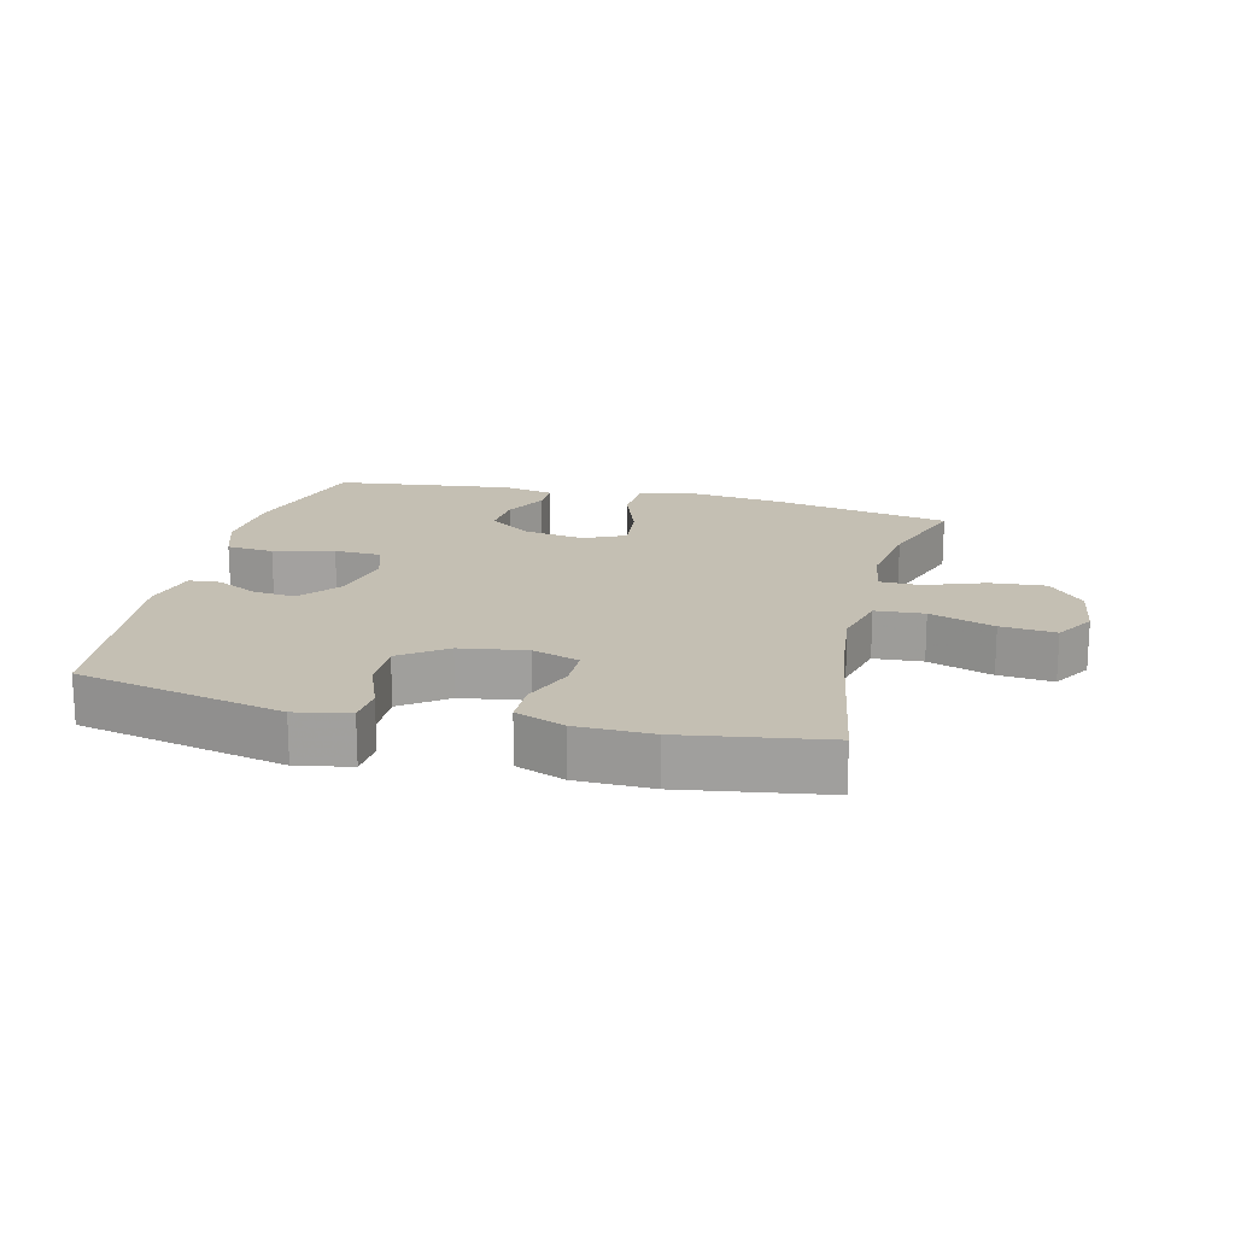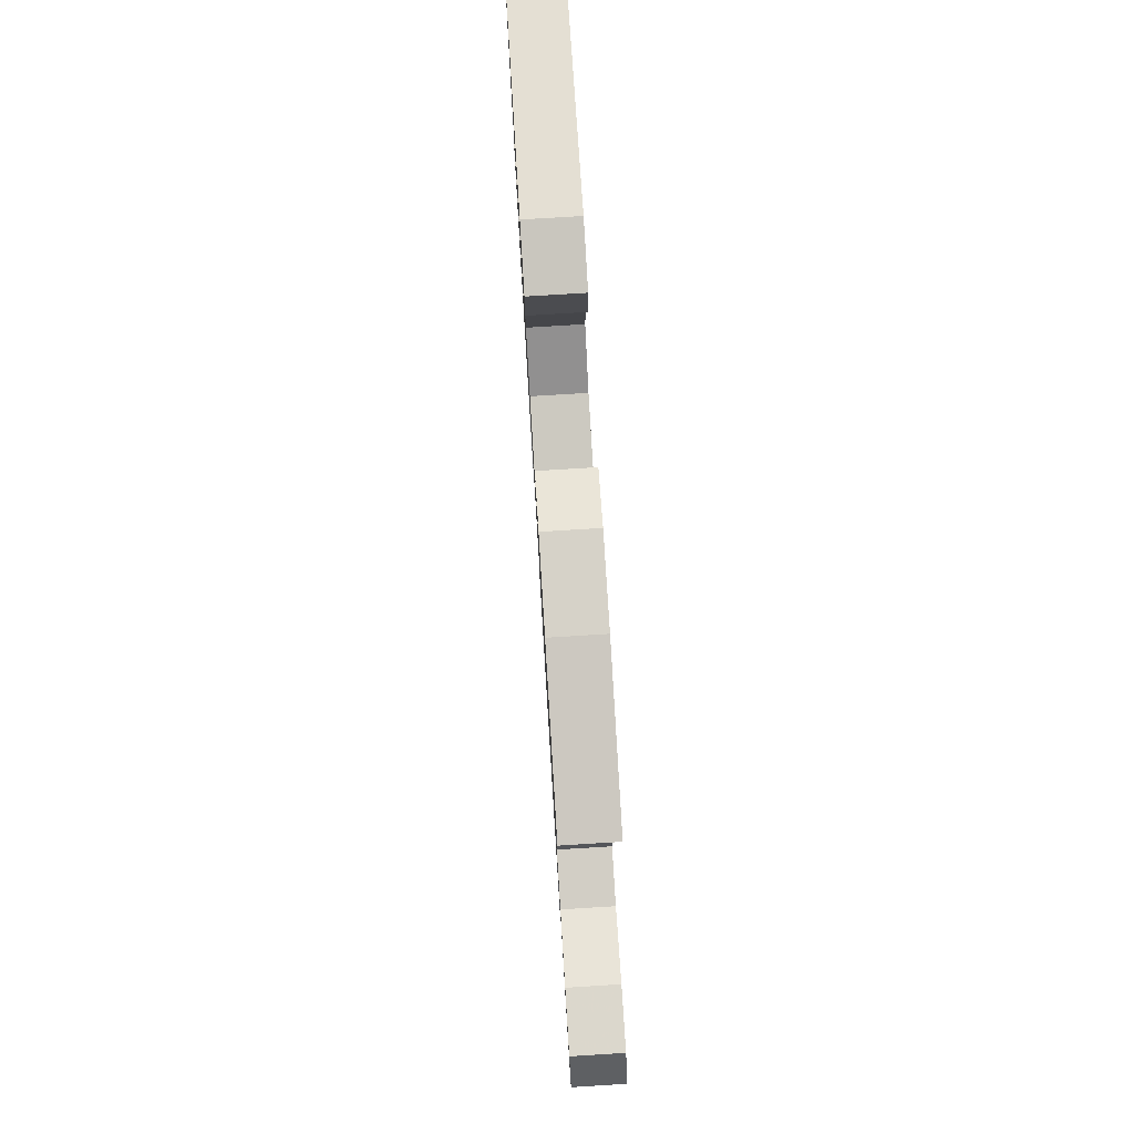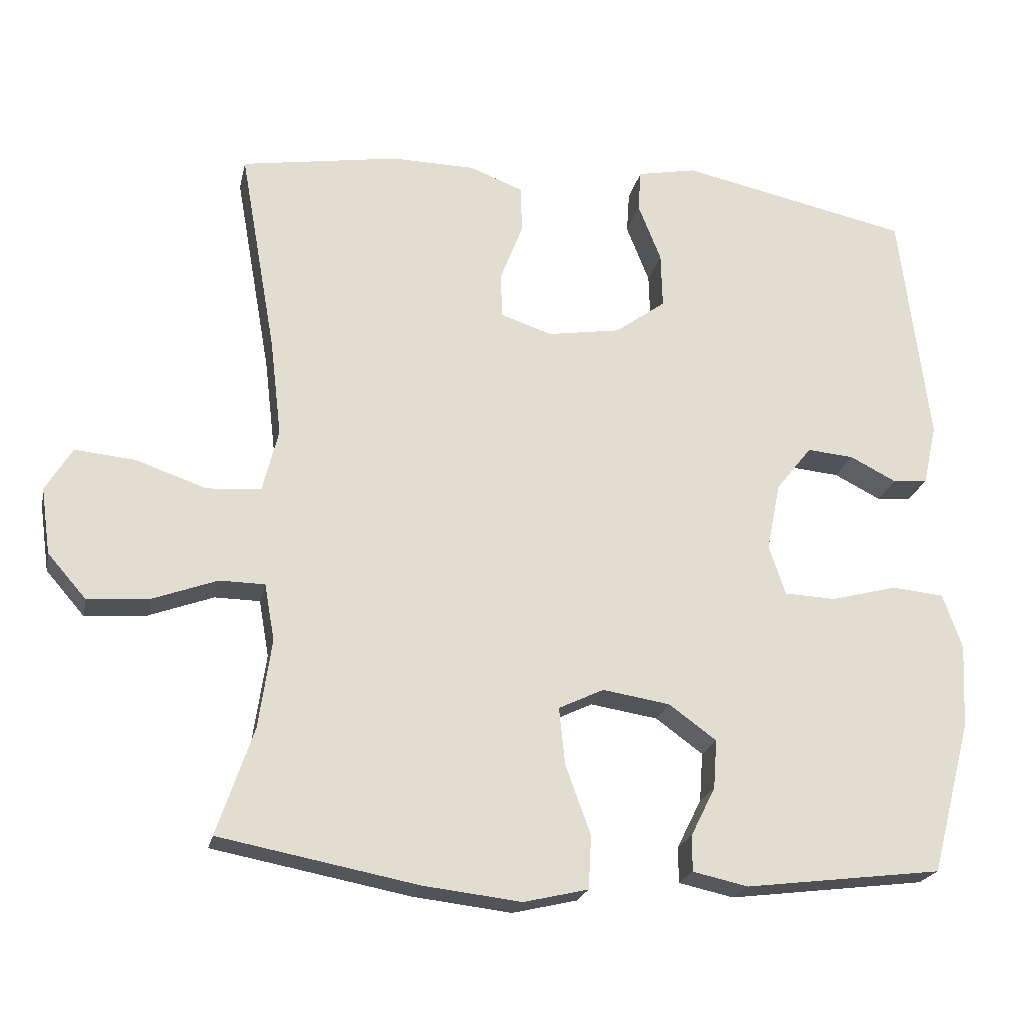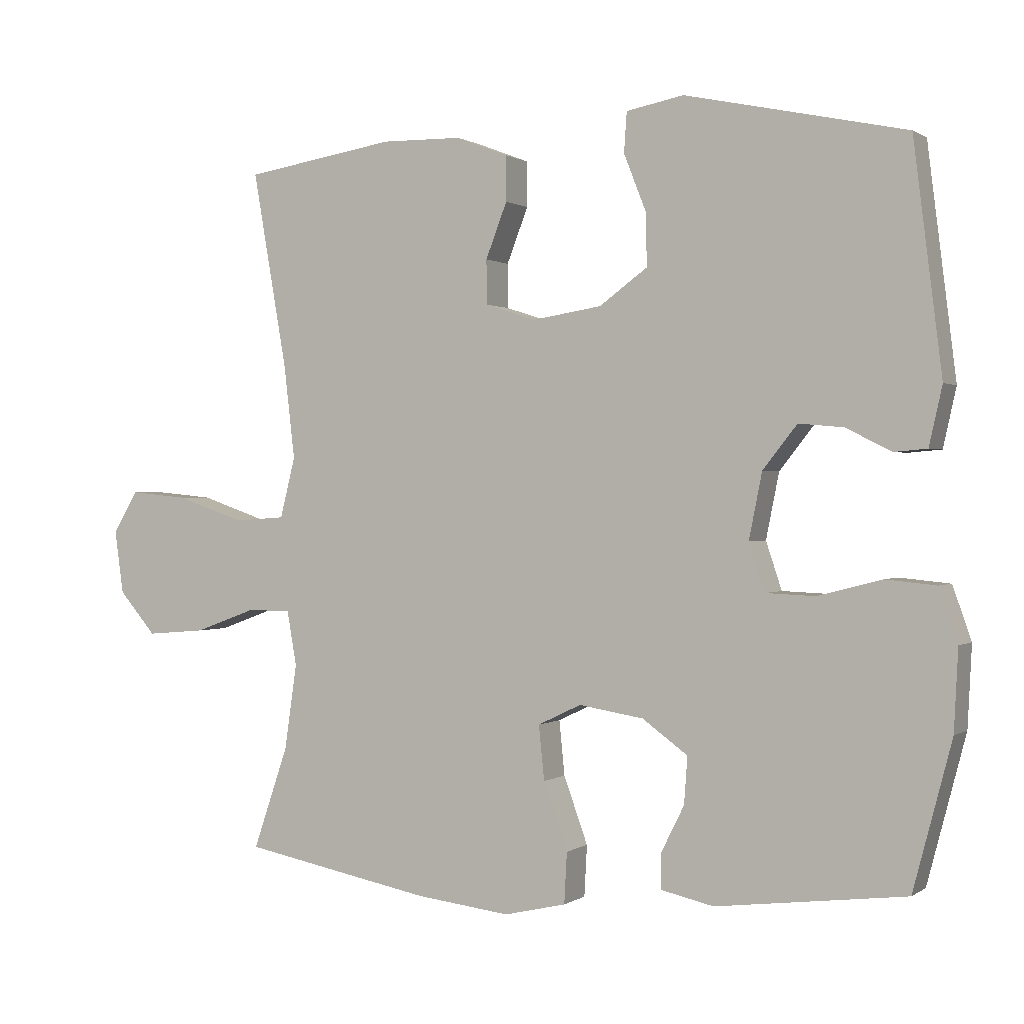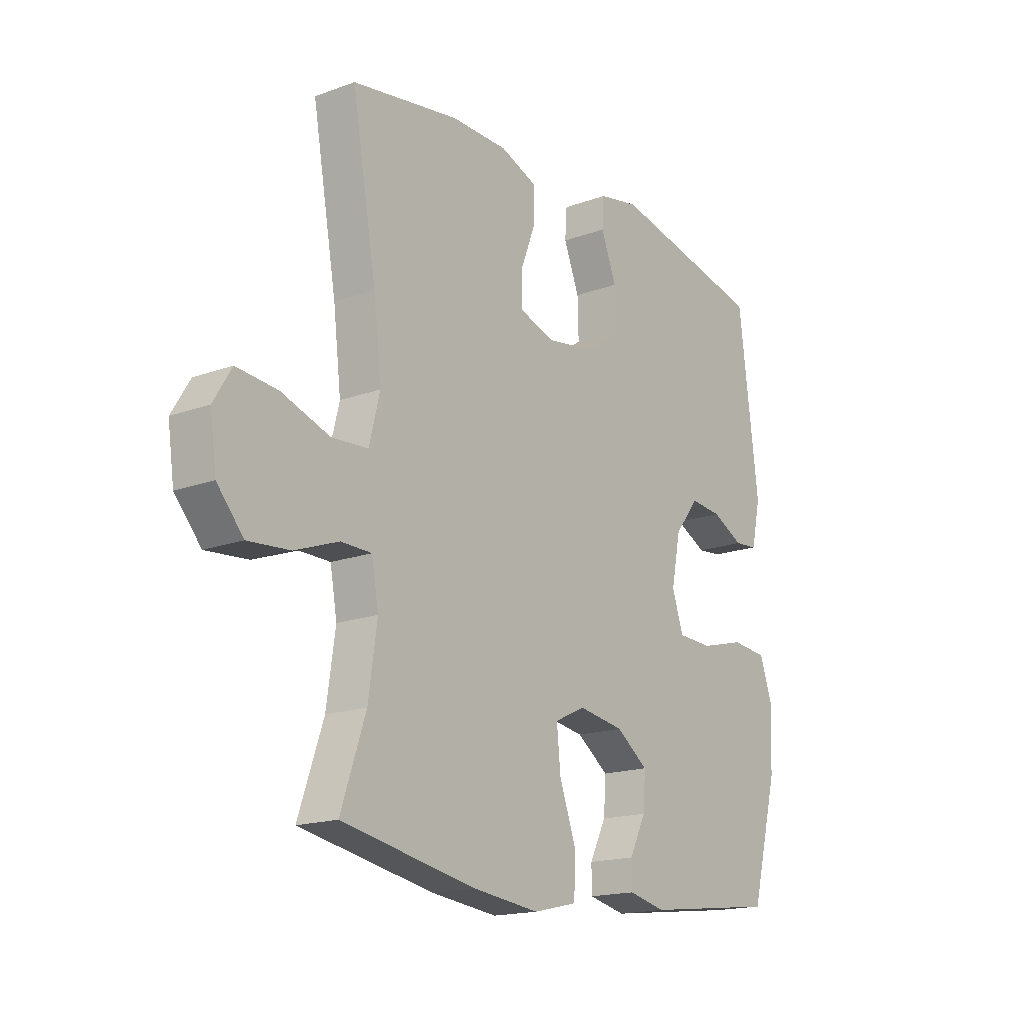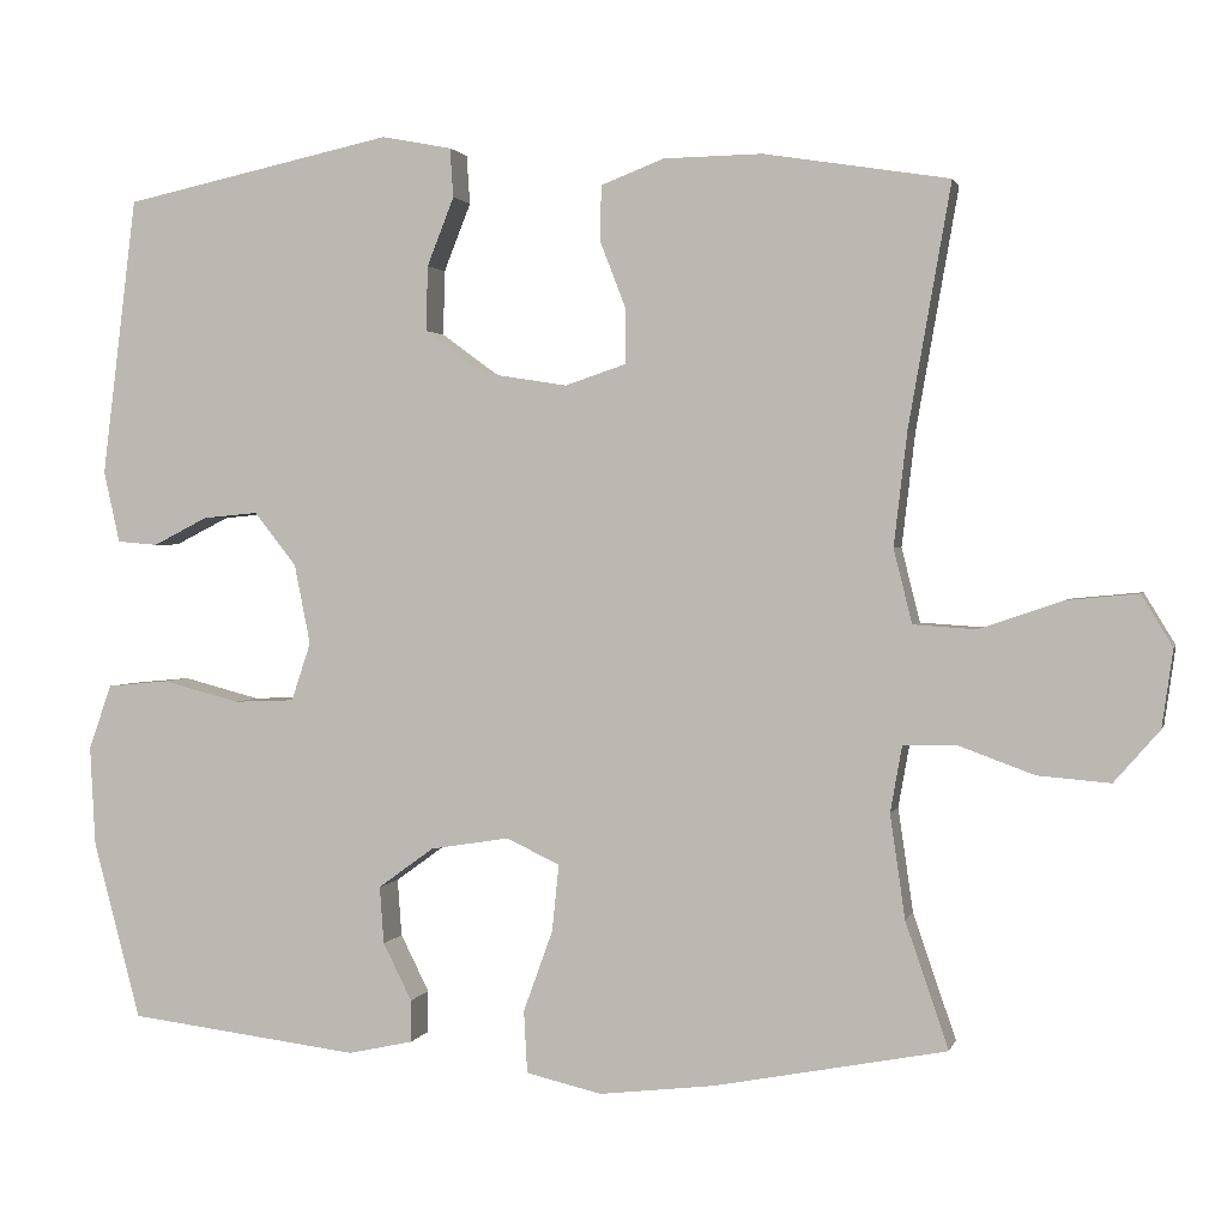
<metadata>
{"format":"obj","ext":"obj","renderer":"f3d","projection":"perspective","resolution":1024,"background":"white","views":[{"elev":17.8,"azim":13.9,"up":"+Y"},{"elev":78.4,"azim":86.5,"up":"+Z"},{"elev":-21.6,"azim":168.2,"up":"+Z"},{"elev":0.5,"azim":-154.6,"up":"+Z"},{"elev":-17.0,"azim":126.4,"up":"+Z"},{"elev":1.8,"azim":13.5,"up":"+Z"}]}
</metadata>
<code>
v -0.5 0.07 -0.5
v -0.556 0.07 -0.287
v -0.562 0.07 -0.17
v -0.535 0.07 -0.093
v -0.462 0.07 -0.086
v -0.37 0.07 -0.11
v -0.298 0.07 -0.107
v -0.275 0.07 -0.038
v -0.294 0.07 0.057
v -0.344 0.07 0.12
v -0.409 0.07 0.114
v -0.474 0.07 0.081
v -0.522 0.07 0.085
v -0.541 0.07 0.17
v -0.5 0.07 0.5
v -0.18 0.07 0.569
v -0.097 0.07 0.553
v -0.093 0.07 0.495
v -0.125 0.07 0.414
v -0.127 0.07 0.337
v -0.057 0.07 0.286
v 0.045 0.07 0.27
v 0.117 0.07 0.294
v 0.118 0.07 0.358
v 0.087 0.07 0.438
v 0.088 0.07 0.504
v 0.163 0.07 0.533
v 0.28 0.07 0.535
v 0.5 0.07 0.5
v 0.45 0.07 0.215
v 0.434 0.07 0.079
v 0.456 0.07 -0.009
v 0.531 0.07 -0.014
v 0.63 0.07 0.02
v 0.714 0.07 0.028
v 0.751 0.07 -0.033
v 0.738 0.07 -0.125
v 0.684 0.07 -0.187
v 0.598 0.07 -0.18
v 0.508 0.07 -0.147
v 0.445 0.07 -0.148
v 0.431 0.07 -0.227
v 0.449 0.07 -0.351
v 0.5 0.07 -0.5
v 0.224 0.07 -0.553
v 0.087 0.07 -0.569
v -0.003 0.07 -0.548
v -0.007 0.07 -0.474
v 0.028 0.07 -0.377
v 0.036 0.07 -0.298
v -0.027 0.07 -0.268
v -0.121 0.07 -0.283
v -0.187 0.07 -0.331
v -0.182 0.07 -0.399
v -0.148 0.07 -0.467
v -0.148 0.07 -0.517
v -0.225 0.07 -0.534
v -0.5 0 -0.5
v -0.556 0 -0.287
v -0.562 0 -0.17
v -0.535 0 -0.093
v -0.462 0 -0.086
v -0.37 0 -0.11
v -0.298 0 -0.107
v -0.275 0 -0.038
v -0.294 0 0.057
v -0.344 0 0.12
v -0.409 0 0.114
v -0.474 0 0.081
v -0.522 0 0.085
v -0.541 0 0.17
v -0.5 0 0.5
v -0.18 0 0.569
v -0.097 0 0.553
v -0.093 0 0.495
v -0.125 0 0.414
v -0.127 0 0.337
v -0.057 0 0.286
v 0.045 0 0.27
v 0.117 0 0.294
v 0.118 0 0.358
v 0.087 0 0.438
v 0.088 0 0.504
v 0.163 0 0.533
v 0.28 0 0.535
v 0.5 0 0.5
v 0.45 0 0.215
v 0.434 0 0.079
v 0.456 0 -0.009
v 0.531 0 -0.014
v 0.63 0 0.02
v 0.714 0 0.028
v 0.751 0 -0.033
v 0.738 0 -0.125
v 0.684 0 -0.187
v 0.598 0 -0.18
v 0.508 0 -0.147
v 0.445 0 -0.148
v 0.431 0 -0.227
v 0.449 0 -0.351
v 0.5 0 -0.5
v 0.224 0 -0.553
v 0.087 0 -0.569
v -0.003 0 -0.548
v -0.007 0 -0.474
v 0.028 0 -0.377
v 0.036 0 -0.298
v -0.027 0 -0.268
v -0.121 0 -0.283
v -0.187 0 -0.331
v -0.182 0 -0.399
v -0.148 0 -0.467
v -0.148 0 -0.517
v -0.225 0 -0.534
f 4 5 6
f 3 4 6
f 2 3 6
f 1 2 6
f 57 1 6
f 56 57 6
f 55 56 6
f 54 55 6
f 53 54 6 7
f 52 53 7 8
f 51 52 8 9
f 50 51 9 10
f 47 48 49
f 46 47 49
f 45 46 49
f 44 45 49
f 43 44 49
f 42 43 49 50
f 41 42 50 10
f 38 39 40
f 37 38 40
f 36 37 40
f 35 36 40
f 34 35 40
f 33 34 40
f 32 33 40 41
f 31 32 41 10
f 28 29 30
f 27 28 30
f 26 27 30
f 25 26 30
f 24 25 30
f 23 24 30 31
f 22 23 31 10
f 17 18 19
f 16 17 19
f 15 16 19
f 14 15 19
f 13 14 19
f 12 13 19
f 11 12 19
f 11 19 20
f 21 22 10 11
f 11 20 21
f 63 62 61
f 63 61 60
f 63 60 59
f 63 59 58
f 63 58 114
f 63 114 113
f 63 113 112
f 63 112 111
f 64 63 111 110
f 65 64 110 109
f 66 65 109 108
f 67 66 108 107
f 106 105 104
f 106 104 103
f 106 103 102
f 106 102 101
f 106 101 100
f 107 106 100 99
f 67 107 99 98
f 97 96 95
f 97 95 94
f 97 94 93
f 97 93 92
f 97 92 91
f 97 91 90
f 98 97 90 89
f 67 98 89 88
f 87 86 85
f 87 85 84
f 87 84 83
f 87 83 82
f 87 82 81
f 88 87 81 80
f 67 88 80 79
f 76 75 74
f 76 74 73
f 76 73 72
f 76 72 71
f 76 71 70
f 76 70 69
f 76 69 68
f 77 76 68
f 68 67 79 78
f 78 77 68
f 1 58 59 2
f 2 59 60 3
f 3 60 61 4
f 4 61 62 5
f 5 62 63 6
f 6 63 64 7
f 7 64 65 8
f 8 65 66 9
f 9 66 67 10
f 10 67 68 11
f 11 68 69 12
f 12 69 70 13
f 13 70 71 14
f 14 71 72 15
f 15 72 73 16
f 16 73 74 17
f 17 74 75 18
f 18 75 76 19
f 19 76 77 20
f 20 77 78 21
f 21 78 79 22
f 22 79 80 23
f 23 80 81 24
f 24 81 82 25
f 25 82 83 26
f 26 83 84 27
f 27 84 85 28
f 28 85 86 29
f 29 86 87 30
f 30 87 88 31
f 31 88 89 32
f 32 89 90 33
f 33 90 91 34
f 34 91 92 35
f 35 92 93 36
f 36 93 94 37
f 37 94 95 38
f 38 95 96 39
f 39 96 97 40
f 40 97 98 41
f 41 98 99 42
f 42 99 100 43
f 43 100 101 44
f 44 101 102 45
f 45 102 103 46
f 46 103 104 47
f 47 104 105 48
f 48 105 106 49
f 49 106 107 50
f 50 107 108 51
f 51 108 109 52
f 52 109 110 53
f 53 110 111 54
f 54 111 112 55
f 55 112 113 56
f 56 113 114 57
f 57 114 58 1

</code>
